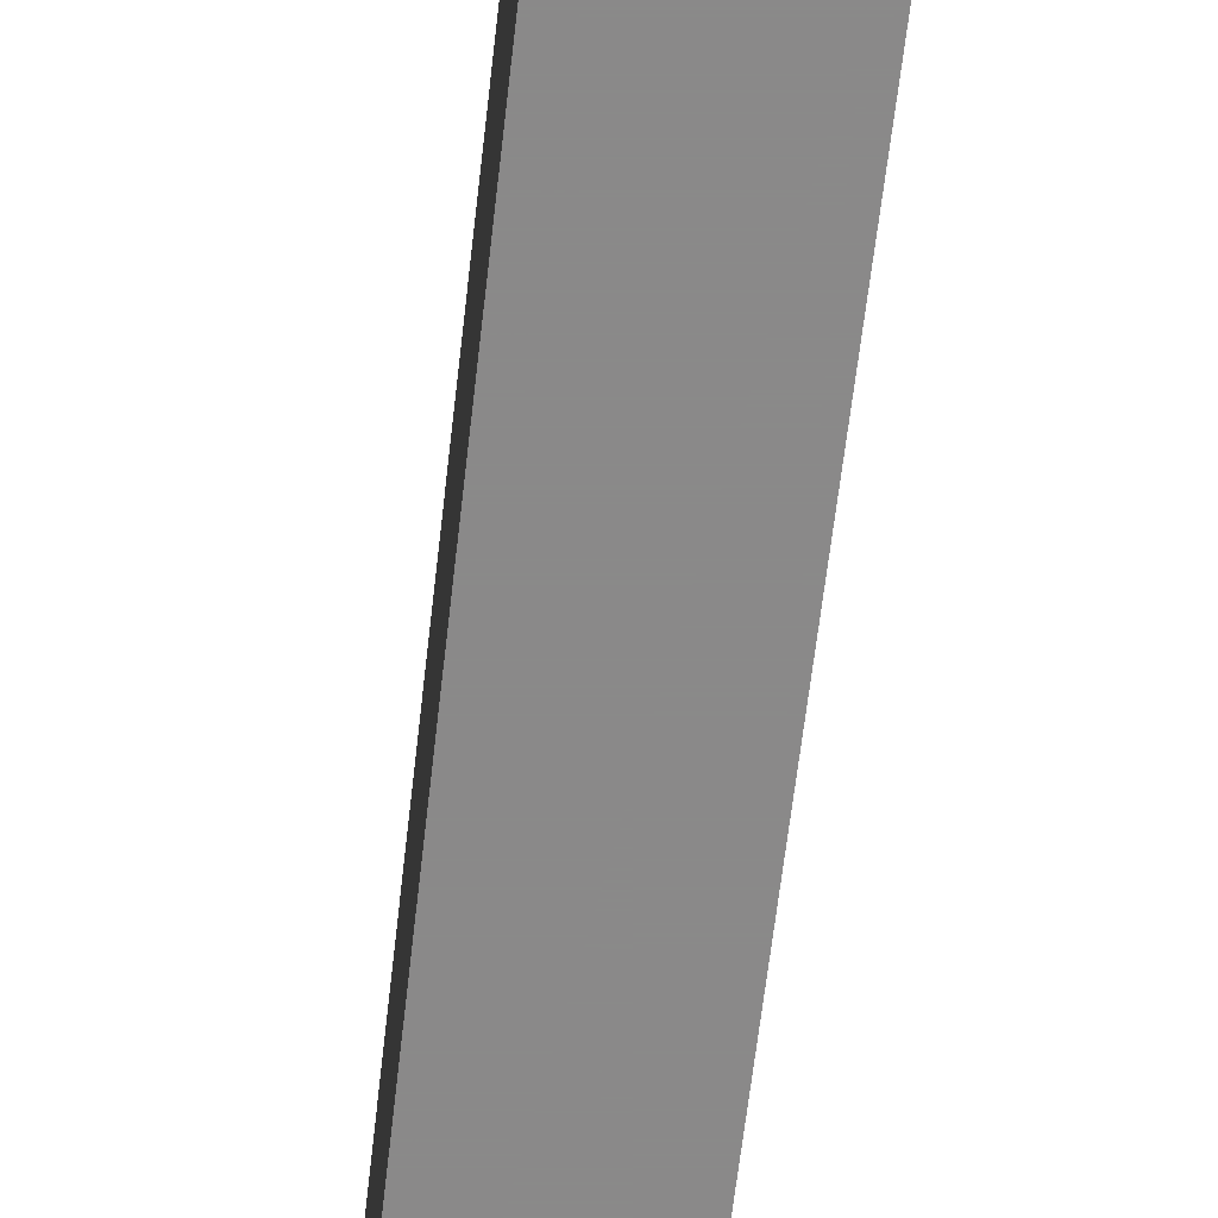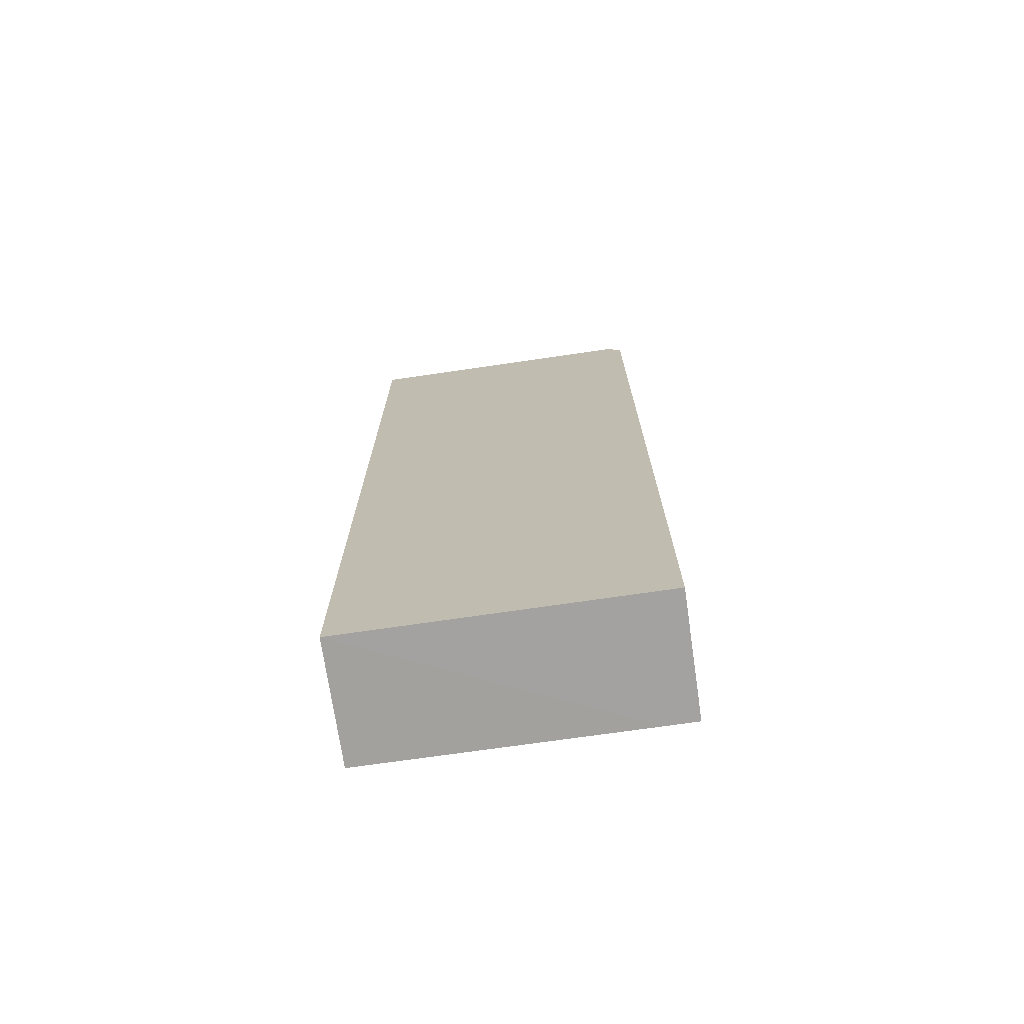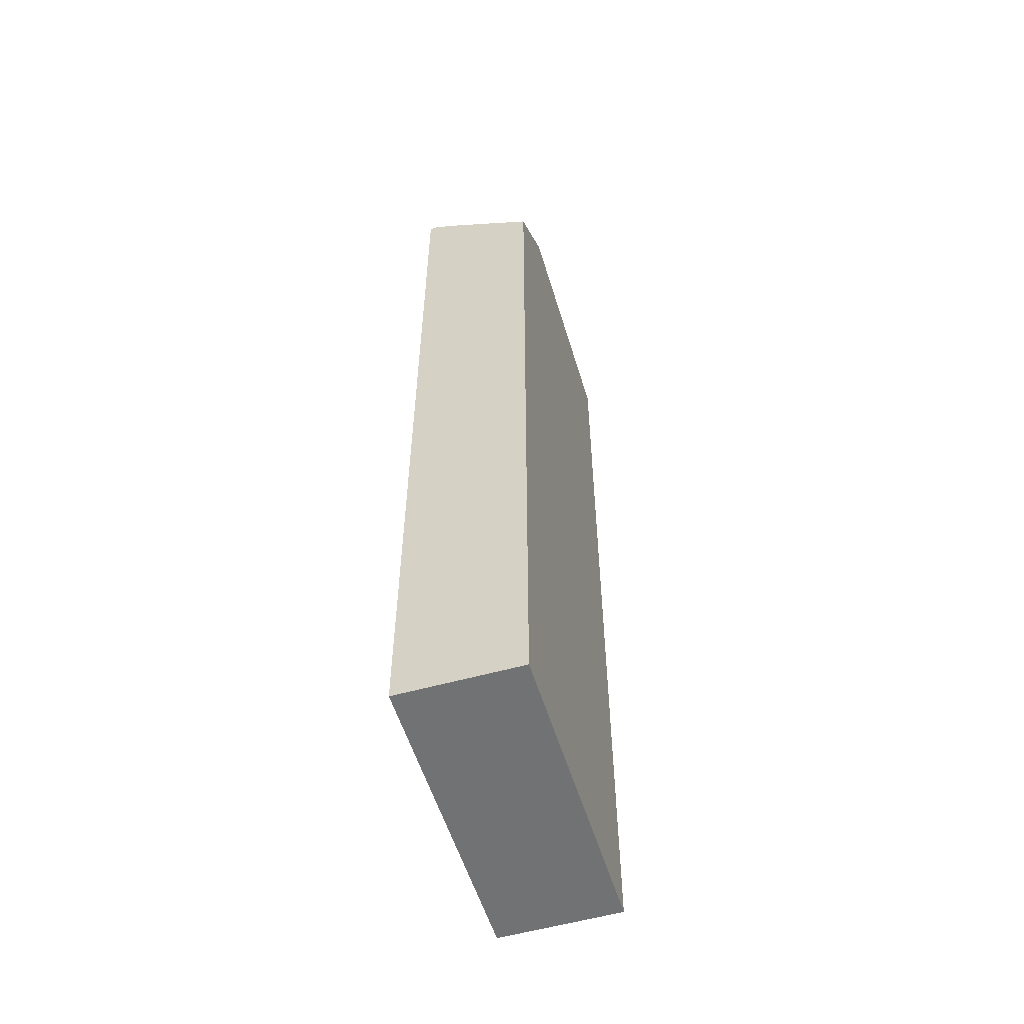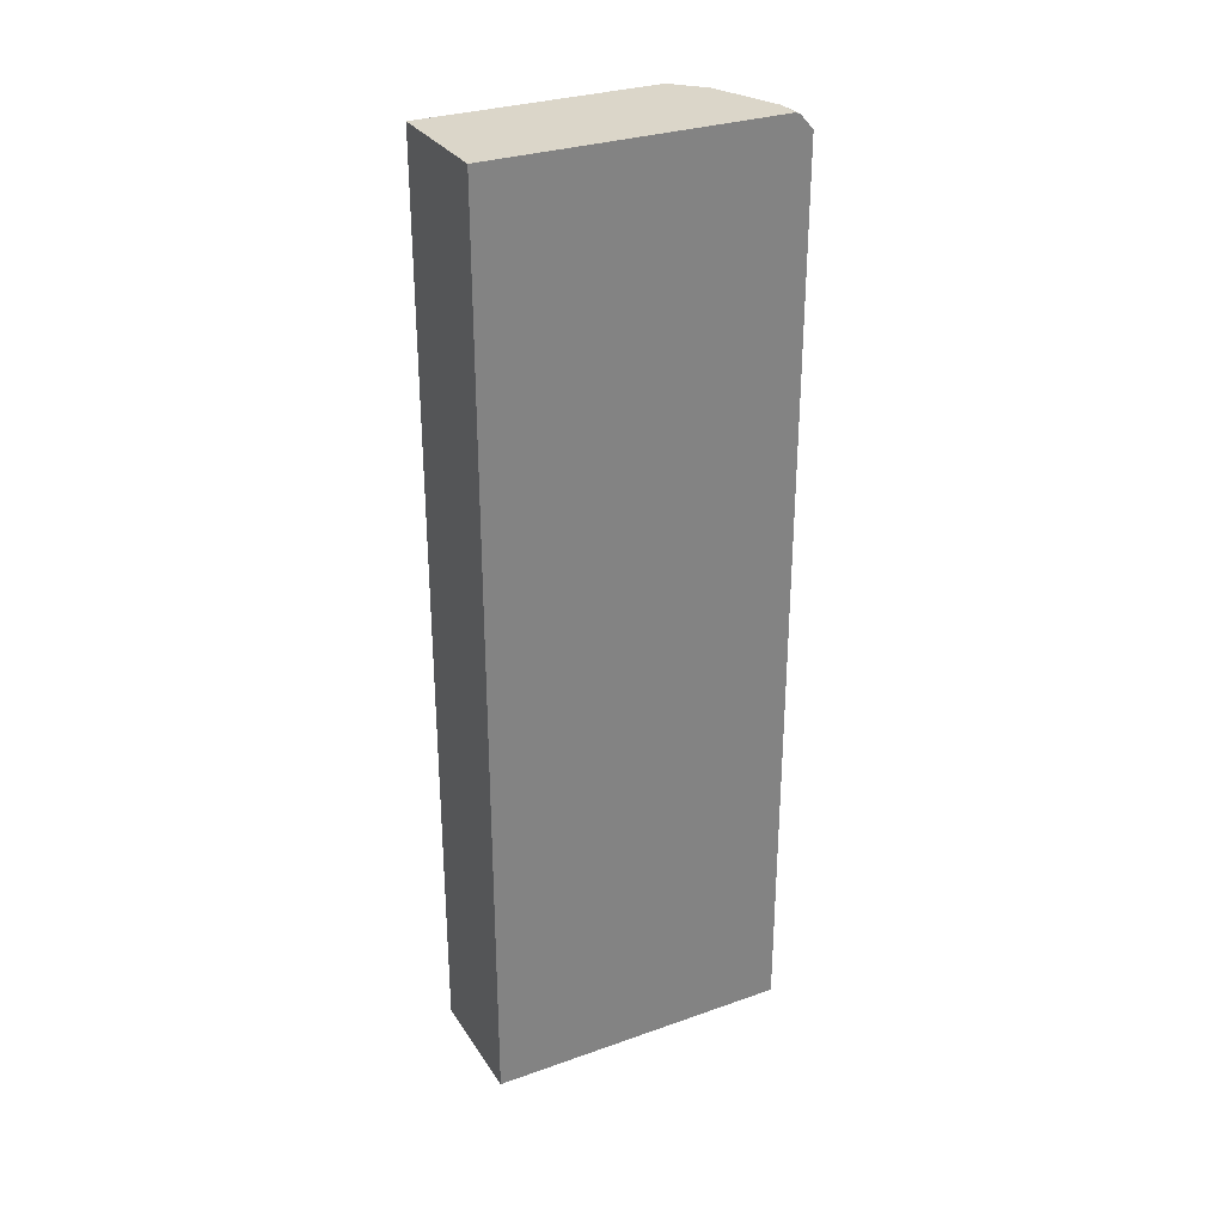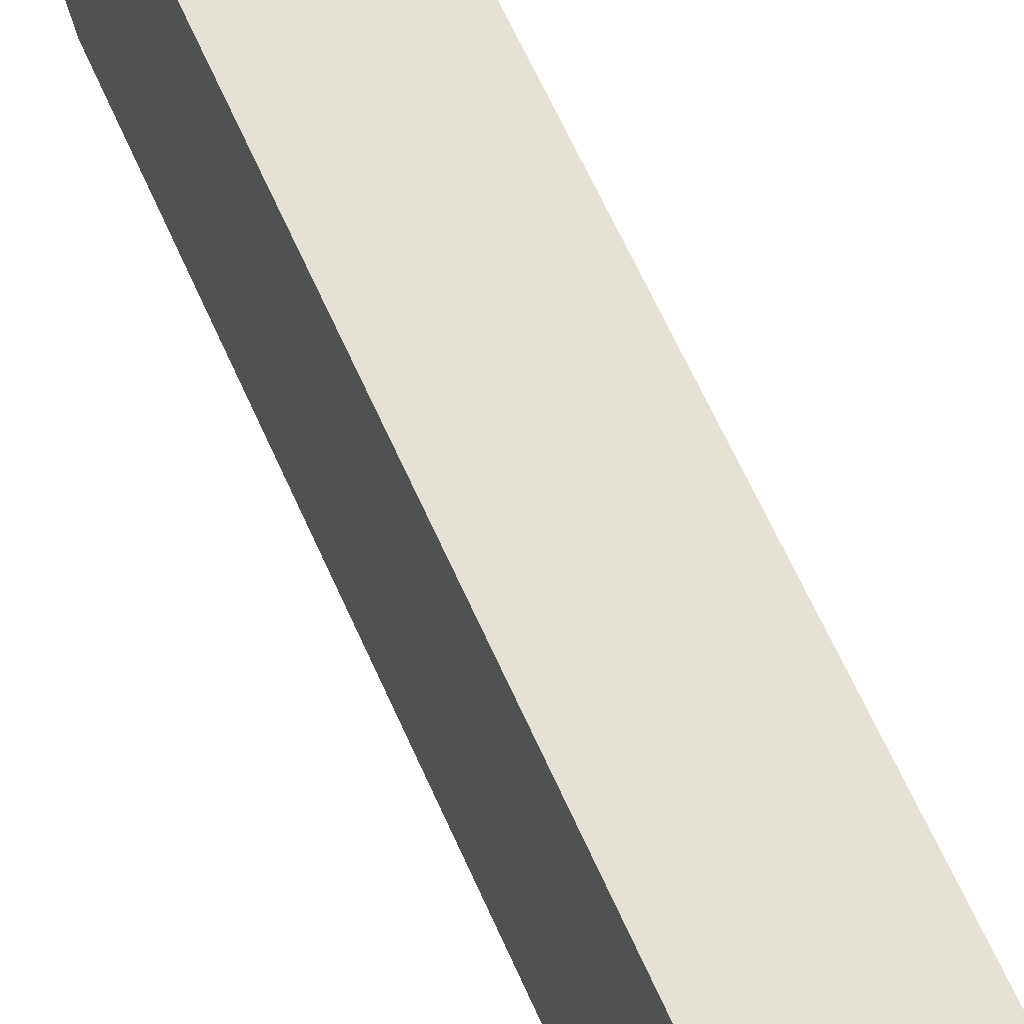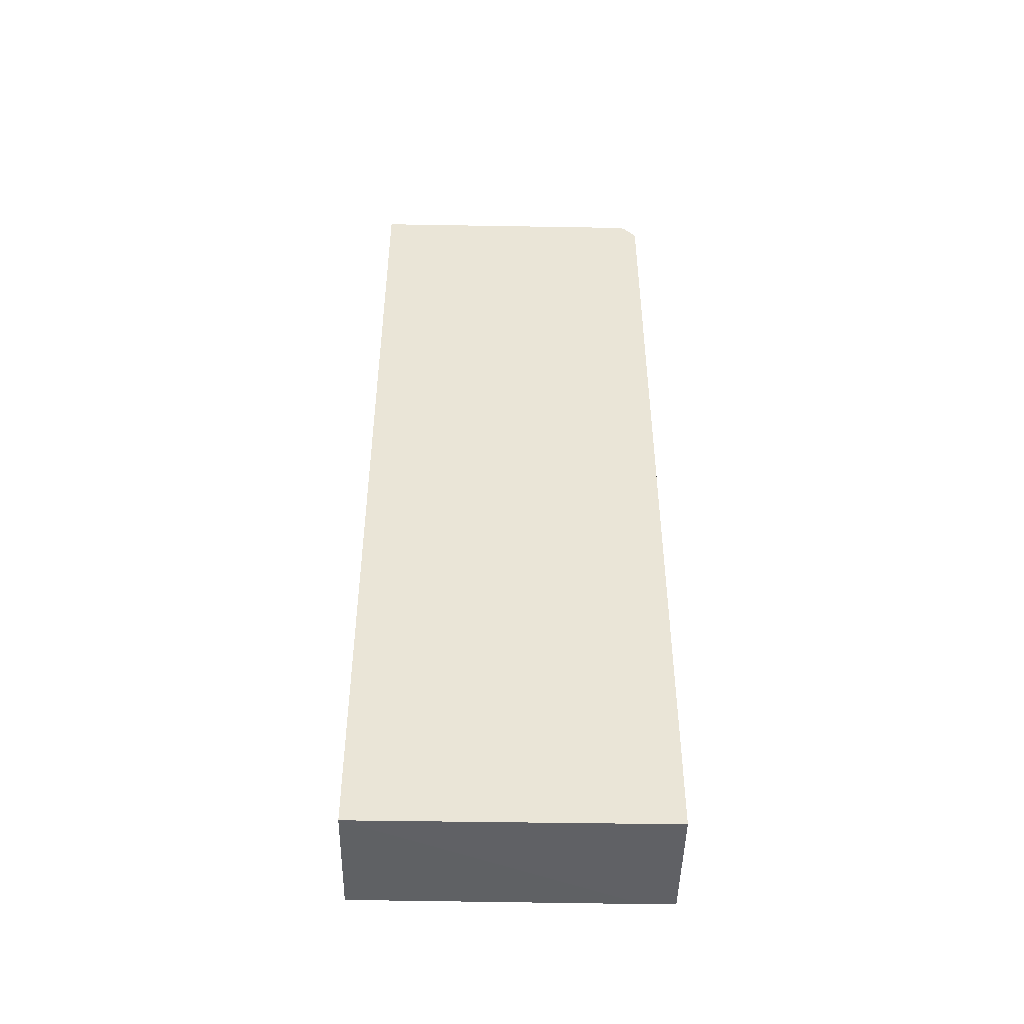
<metadata>
{"format":"obj","ext":"obj","renderer":"f3d","projection":"perspective","resolution":1024,"background":"white","views":[{"elev":-63.3,"azim":173.5,"up":"+Z"},{"elev":-72.2,"azim":98.3,"up":"+Y"},{"elev":-55.6,"azim":-163.2,"up":"+Y"},{"elev":30.1,"azim":62.8,"up":"+Y"},{"elev":64.5,"azim":-24.0,"up":"+Z"},{"elev":-46.6,"azim":88.9,"up":"+Y"}]}
</metadata>
<code>
v -0.3111 0.2346 0.2577
v -0.3111 0.2346 -0.01568
v -0.4261 0.2346 0.2577
v -0.3111 -0.6364 0.2577
v -0.3111 0.2334 -0.01806
v -0.3334 0.2346 -0.01568
v -0.4261 0.2346 0.03578
v -0.4261 -0.6349 0.2577
v -0.4243 -0.6364 0.2577
v -0.4261 -0.6374 -0.002714
v -0.3111 -0.6364 -0.03201
v -0.3111 0.2323 -0.02019
v -0.3334 0.2323 -0.02019
v -0.3897 0.2346 0.005966
v -0.4225 0.2346 0.03215
v -0.4261 0.1684 -0.03201
v -0.4261 -0.6364 0.2577
v -0.4261 -0.6374 -0.03201
v -0.3111 0.2188 -0.03201
v -0.4016 0.231 0.007583
v -0.3992 0.2346 0.009937
v -0.3182 0.2188 -0.03201
v -0.3334 0.213 -0.03201
v -0.3375 0.2112 -0.03201
f 5 13 6
f 11 24 23
f 11 16 24
f 11 18 16
f 6 13 14
f 7 15 16
f 11 23 22
f 9 17 10
f 11 22 19
f 15 21 20
f 12 22 13
f 13 20 21
f 13 21 14
f 13 22 23
f 13 23 24
f 13 24 16
f 13 16 20
f 15 20 16
f 5 12 13
f 12 19 22
f 4 18 11
f 8 17 9
f 4 9 10
f 4 10 18
f 1 6 14
f 1 14 21
f 1 21 15
f 1 15 7
f 1 7 3
f 1 3 8
f 1 8 9
f 1 9 4
f 1 4 11
f 1 2 6
f 1 19 12
f 1 12 5
f 1 5 2
f 2 5 6
f 3 7 16
f 3 16 18
f 3 18 10
f 3 10 17
f 3 17 8
f 1 11 19

</code>
